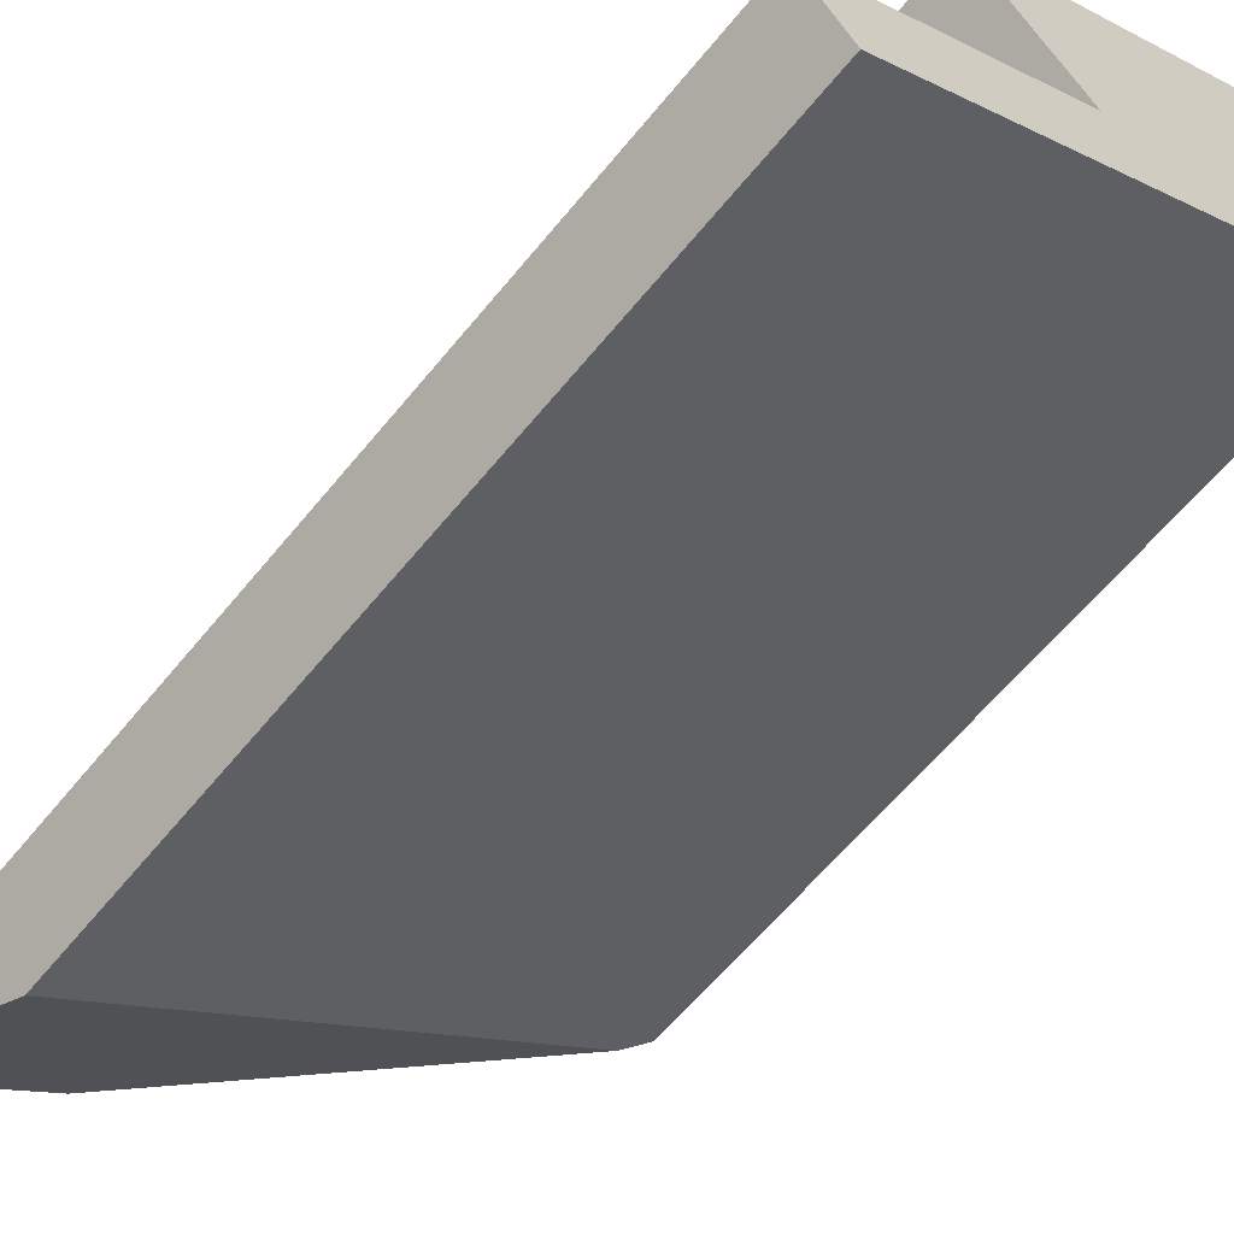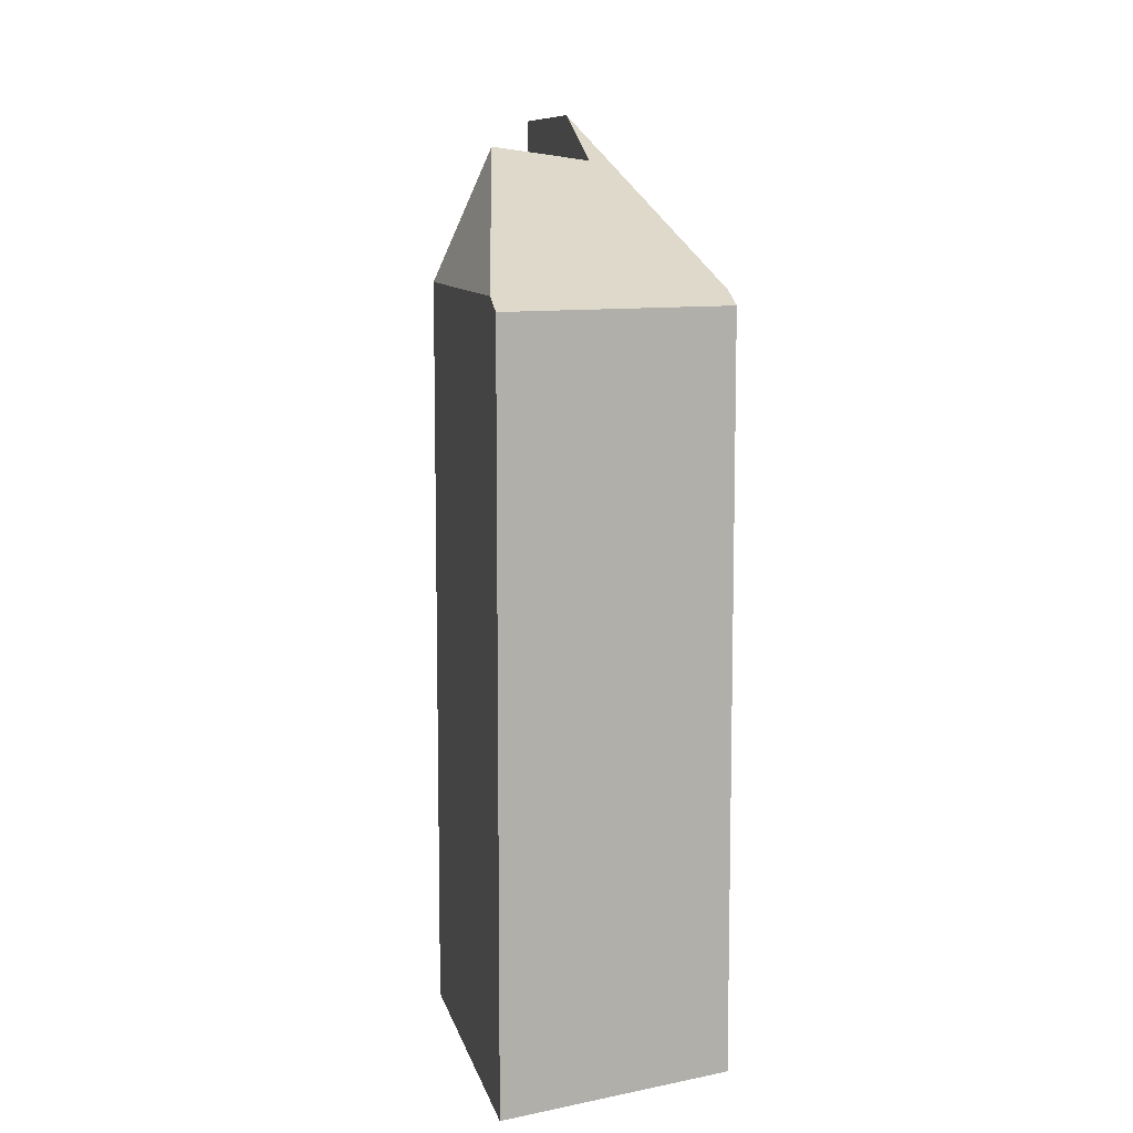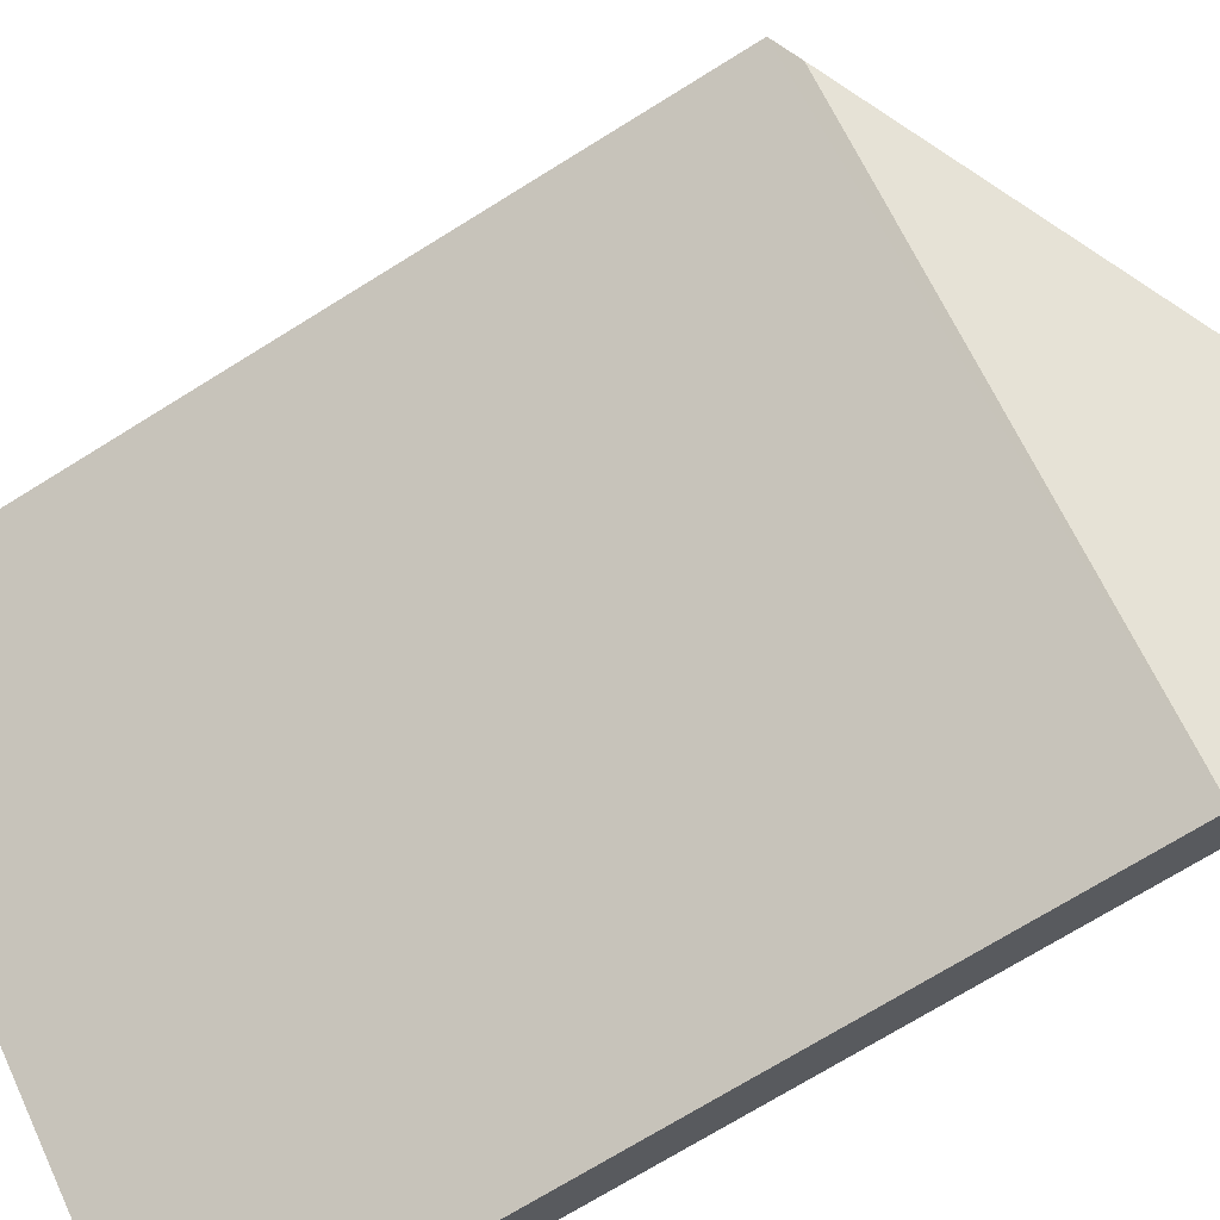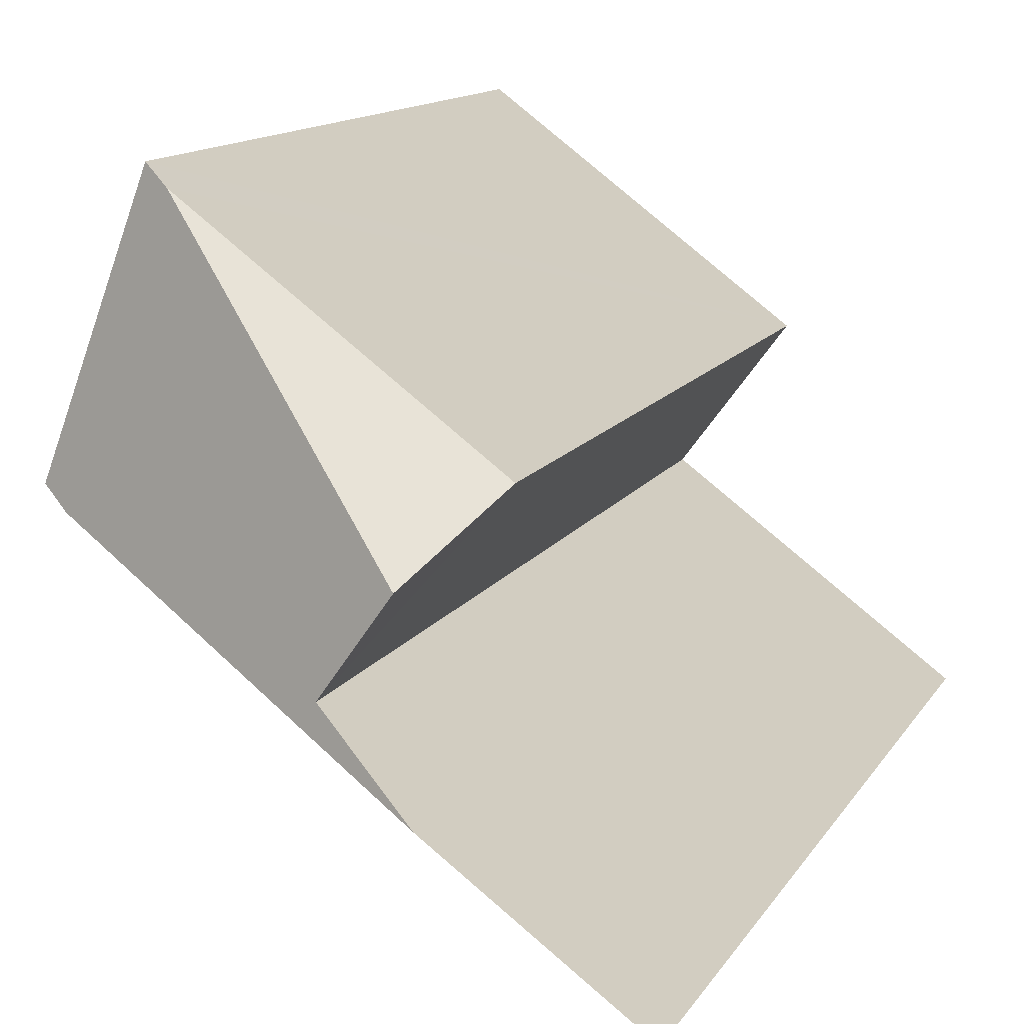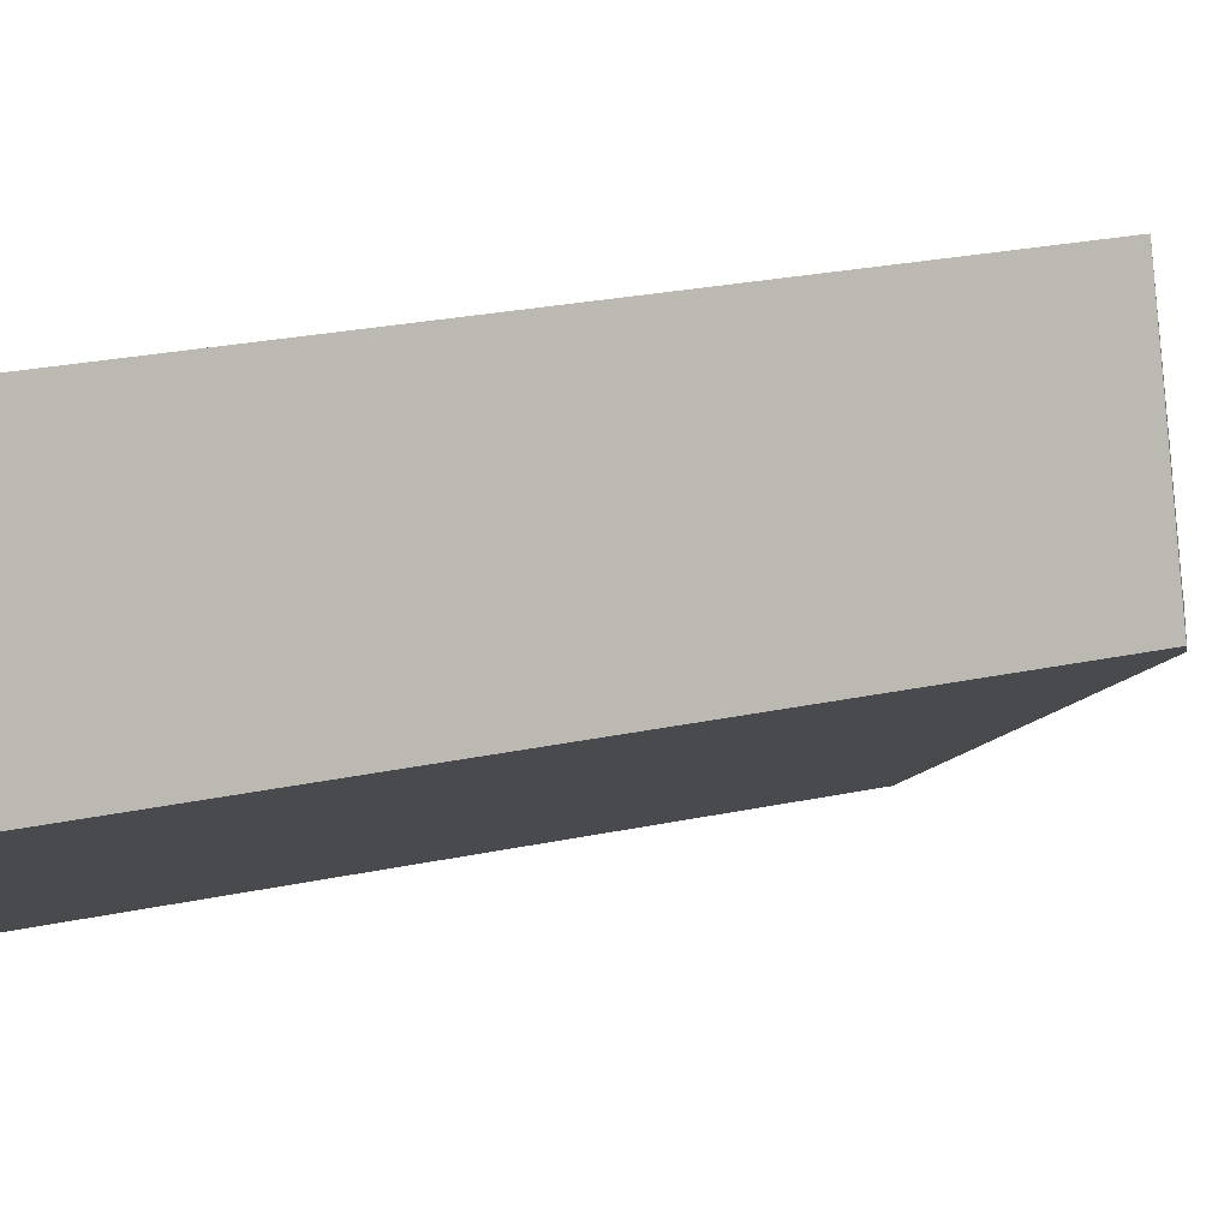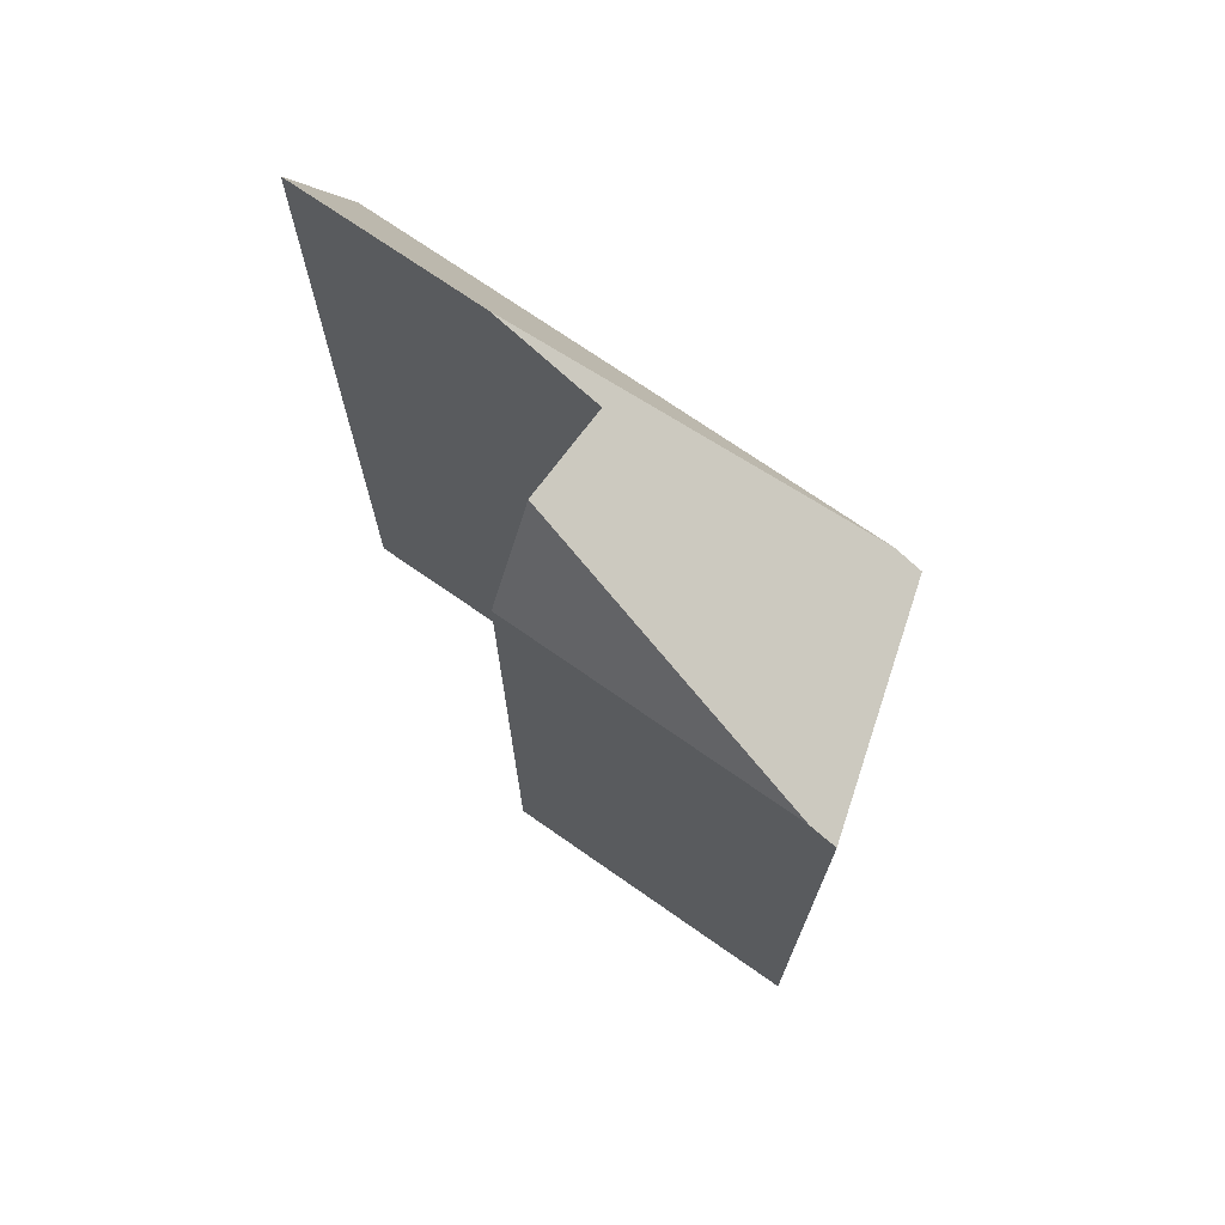
<metadata>
{"format":"obj","ext":"obj","renderer":"f3d","projection":"perspective","resolution":1024,"background":"white","views":[{"elev":-61.0,"azim":-38.9,"up":"+Z"},{"elev":9.3,"azim":40.9,"up":"+Y"},{"elev":-72.3,"azim":121.8,"up":"+Z"},{"elev":12.1,"azim":-160.9,"up":"+Z"},{"elev":26.7,"azim":71.9,"up":"+Z"},{"elev":72.7,"azim":-1.9,"up":"+Y"}]}
</metadata>
<code>
v  2.567 11.95 3.611
v  2.082 10.13 4.261
v  5.494 10.12 6.814
v  0 12.42 7.608e-16
v  6.635 10.13 3.667
v  0.607 10.13 -0.83
v  2.214 12.43 1.652
v  3.38 11.76 2.522
v  6.945 9.951 3.899
v  5.79 9.951 7.036
v  0 0 0
v  3.38 -1.544e-16 2.522
v  2.214 -1.012e-16 1.652
v  2.082 -2.609e-16 4.261
v  5.79 -4.308e-16 7.036
v  5.494 -4.172e-16 6.814
v  2.567 -2.211e-16 3.611
v  0.607 5.082e-17 -0.83
v  6.945 -2.387e-16 3.899
v  6.635 -2.245e-16 3.667
g defaultobject
f 1 2 3
f 4 5 6
f 5 4 7
f 8 5 7
f 5 8 1
f 5 1 3
f 5 3 9
f 9 3 10
f 11 7 4
f 7 11 8
f 8 11 12
f 12 11 13
f 14 3 2
f 3 14 10
f 10 14 15
f 15 14 16
f 8 2 1
f 2 8 12
f 2 12 14
f 14 12 17
f 6 11 4
f 11 6 18
f 15 9 10
f 9 15 19
f 9 6 5
f 6 9 19
f 6 19 18
f 18 19 20
f 15 16 19
f 14 19 16
f 20 19 14
f 12 20 14
f 18 20 12
f 17 12 14
f 13 18 12
f 11 18 13

</code>
